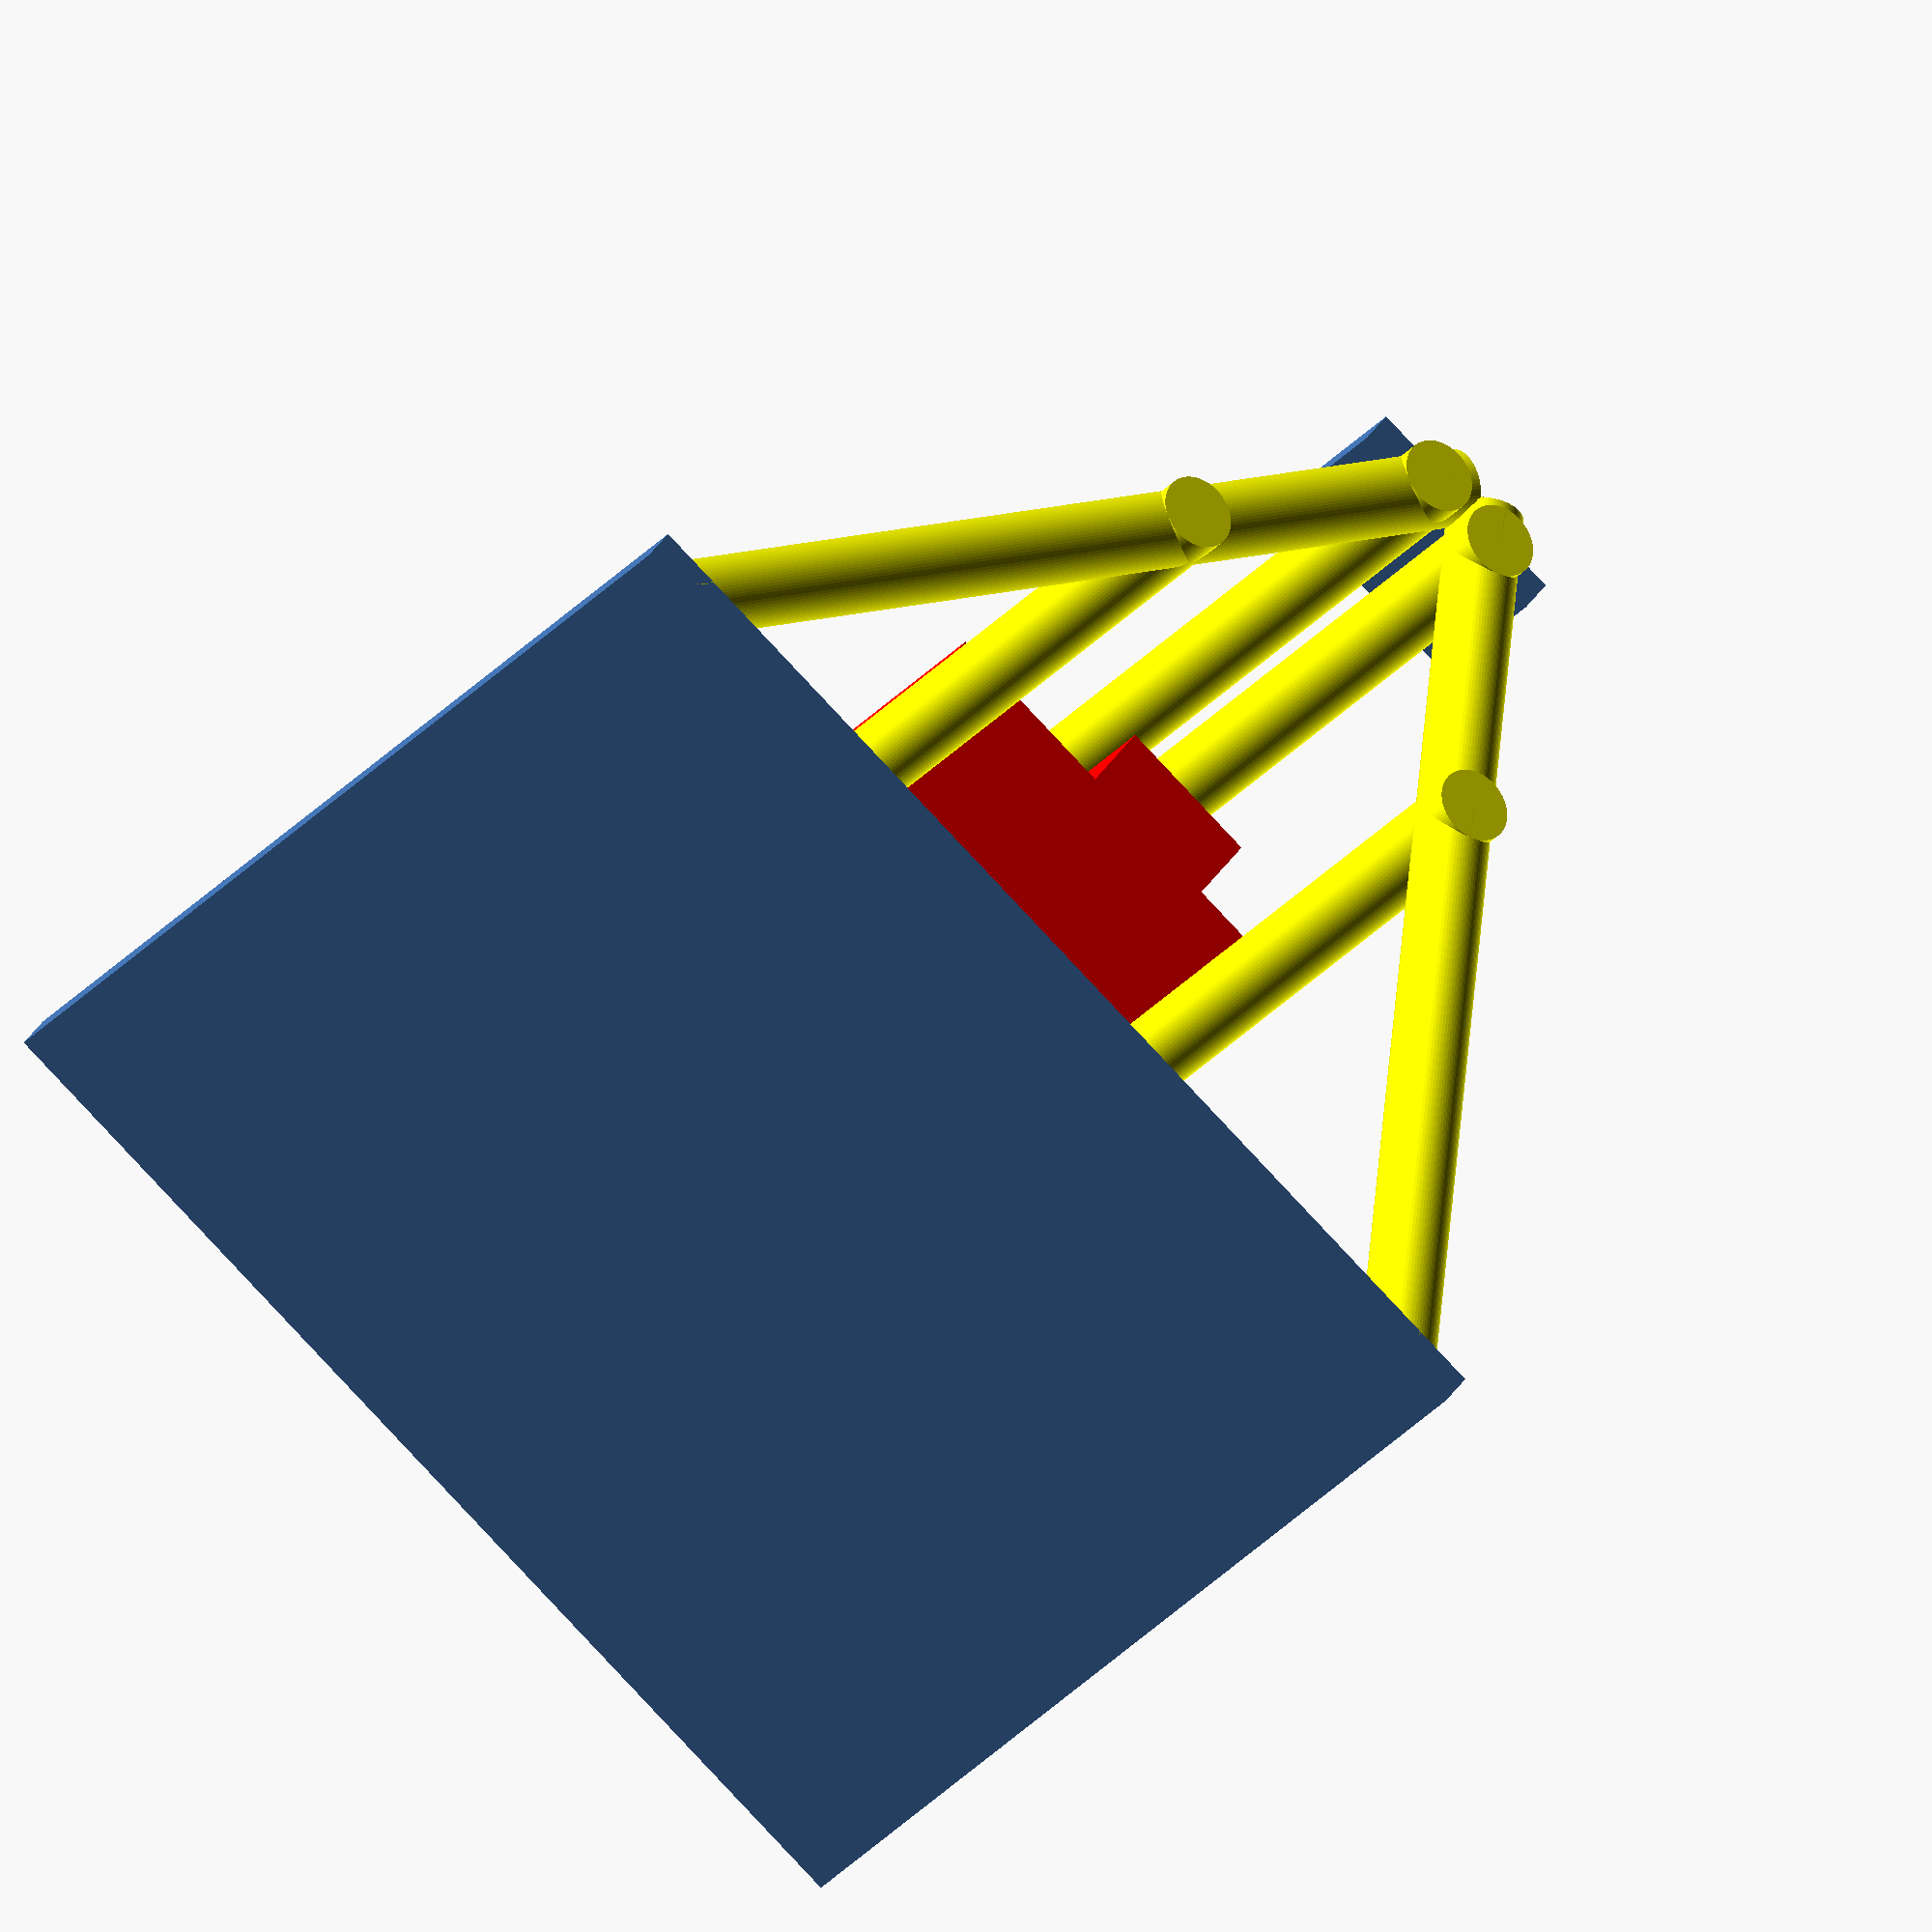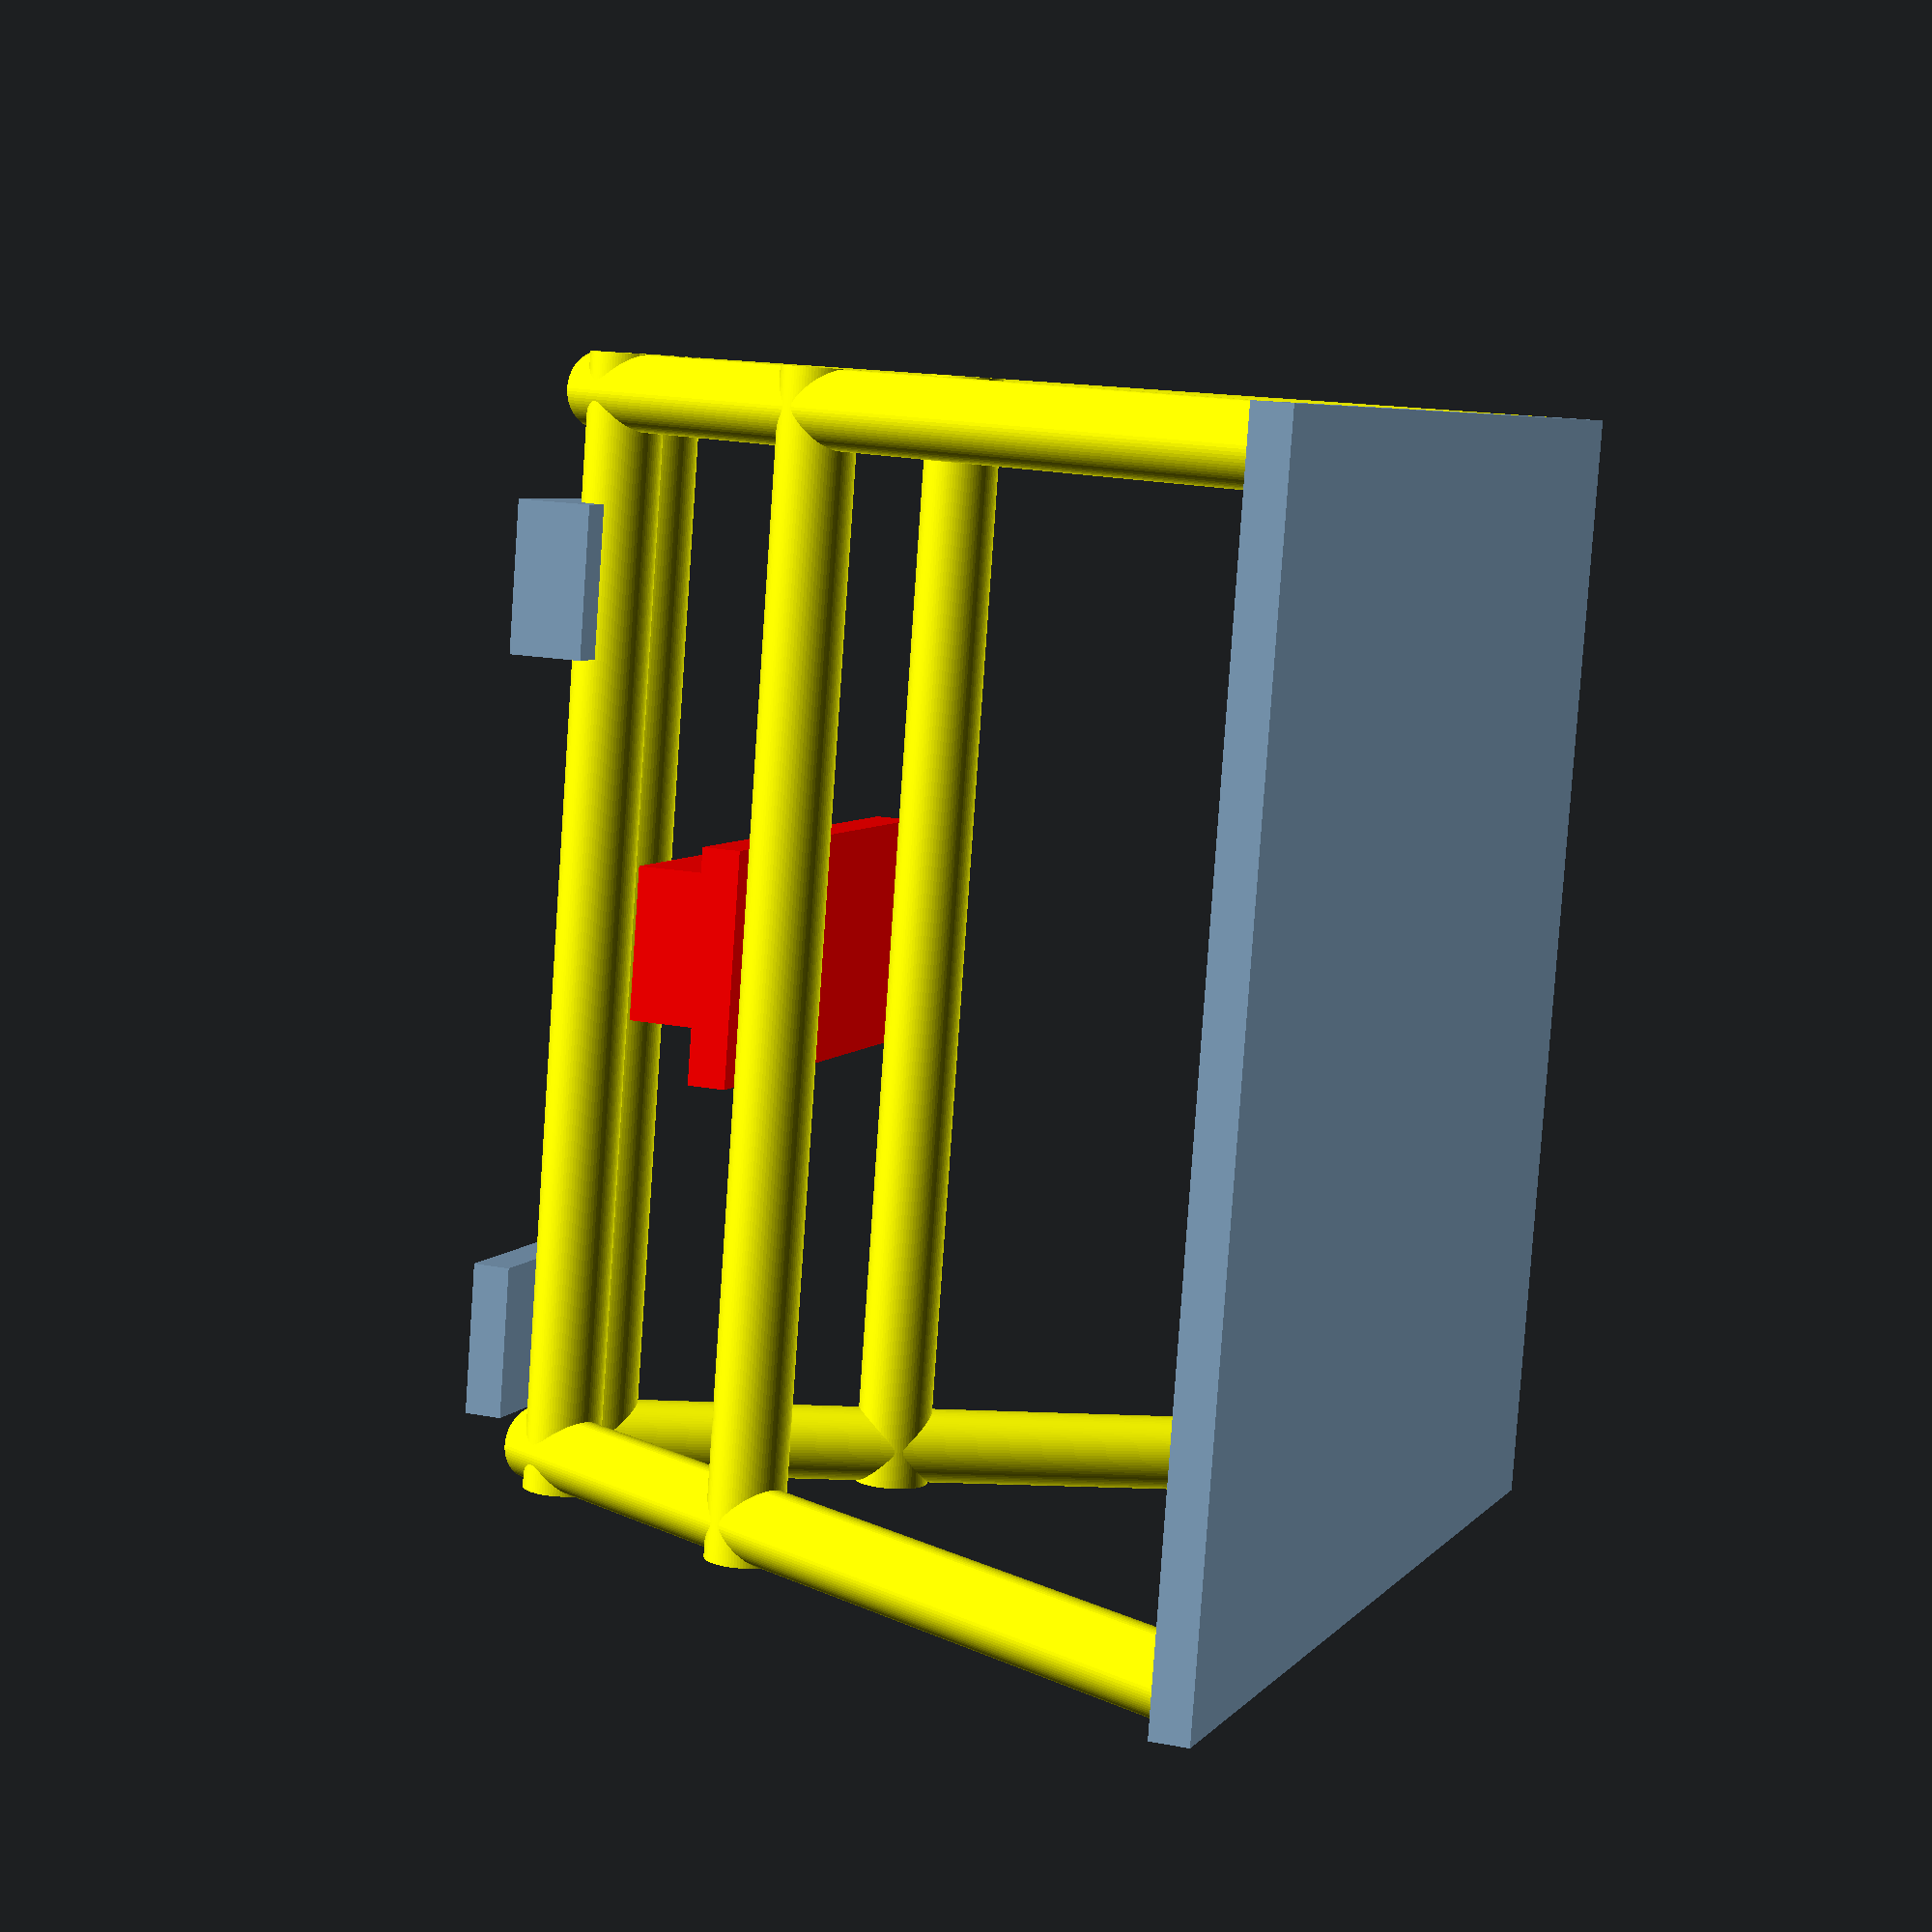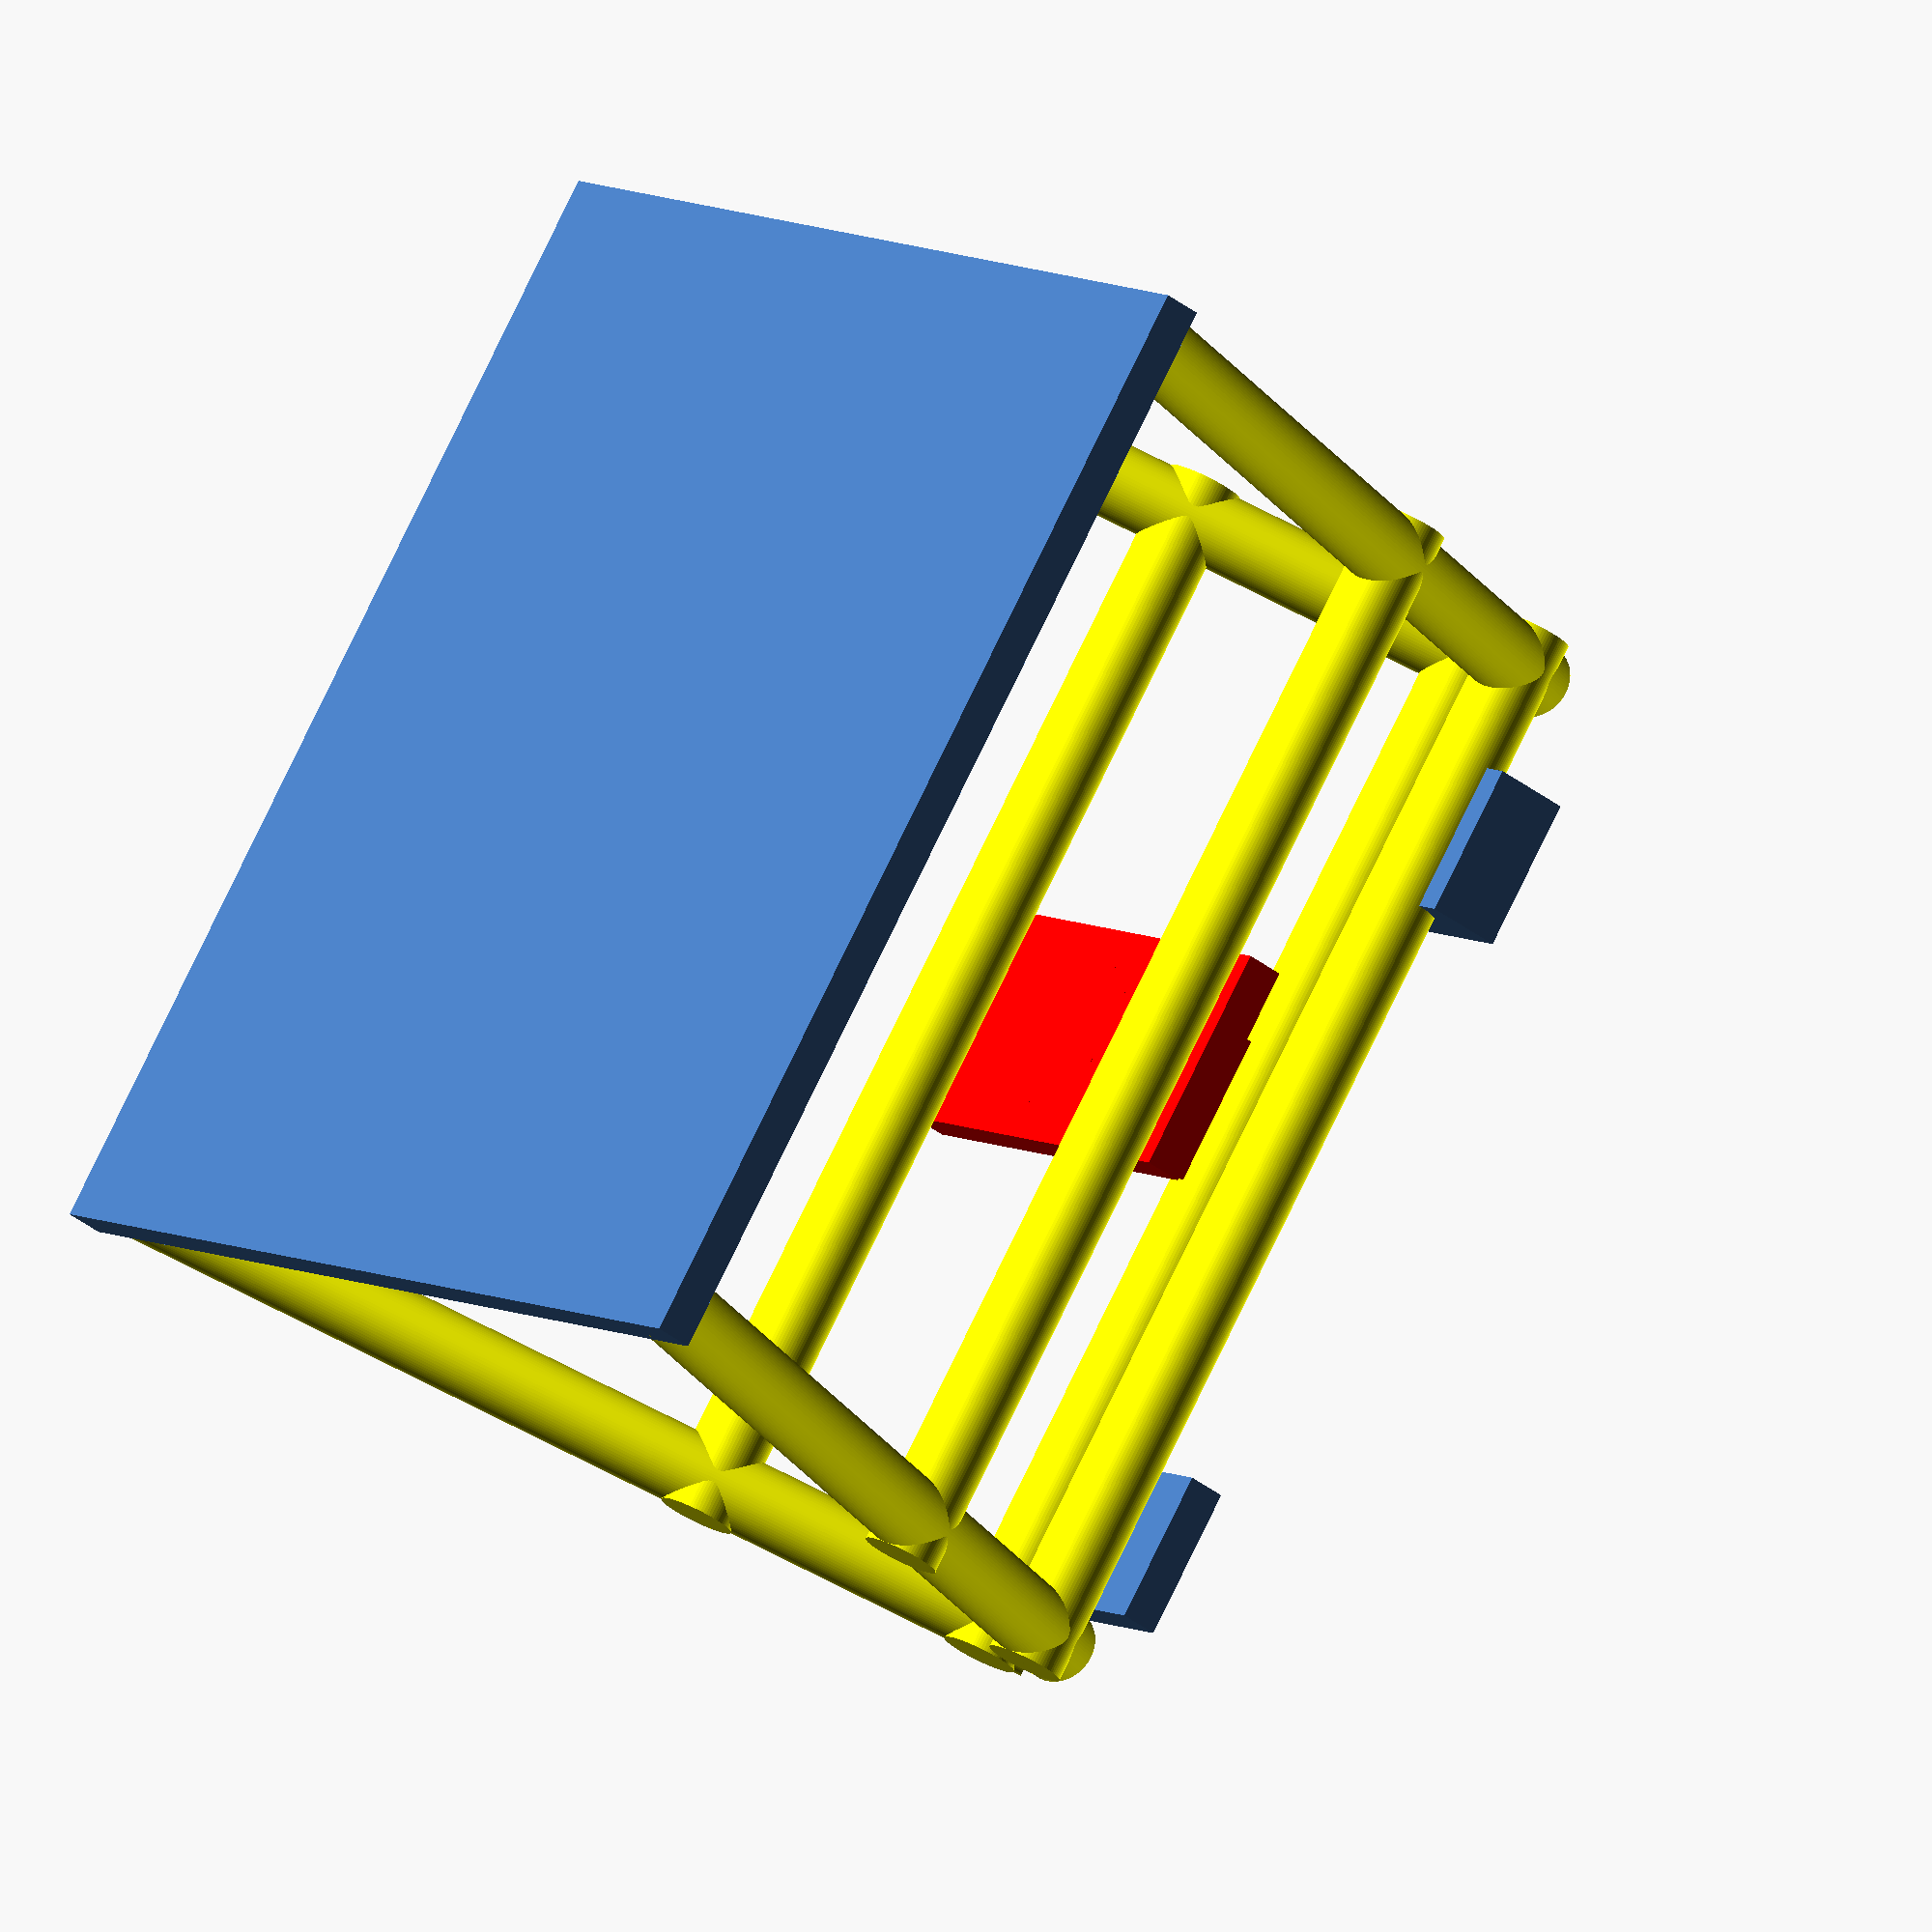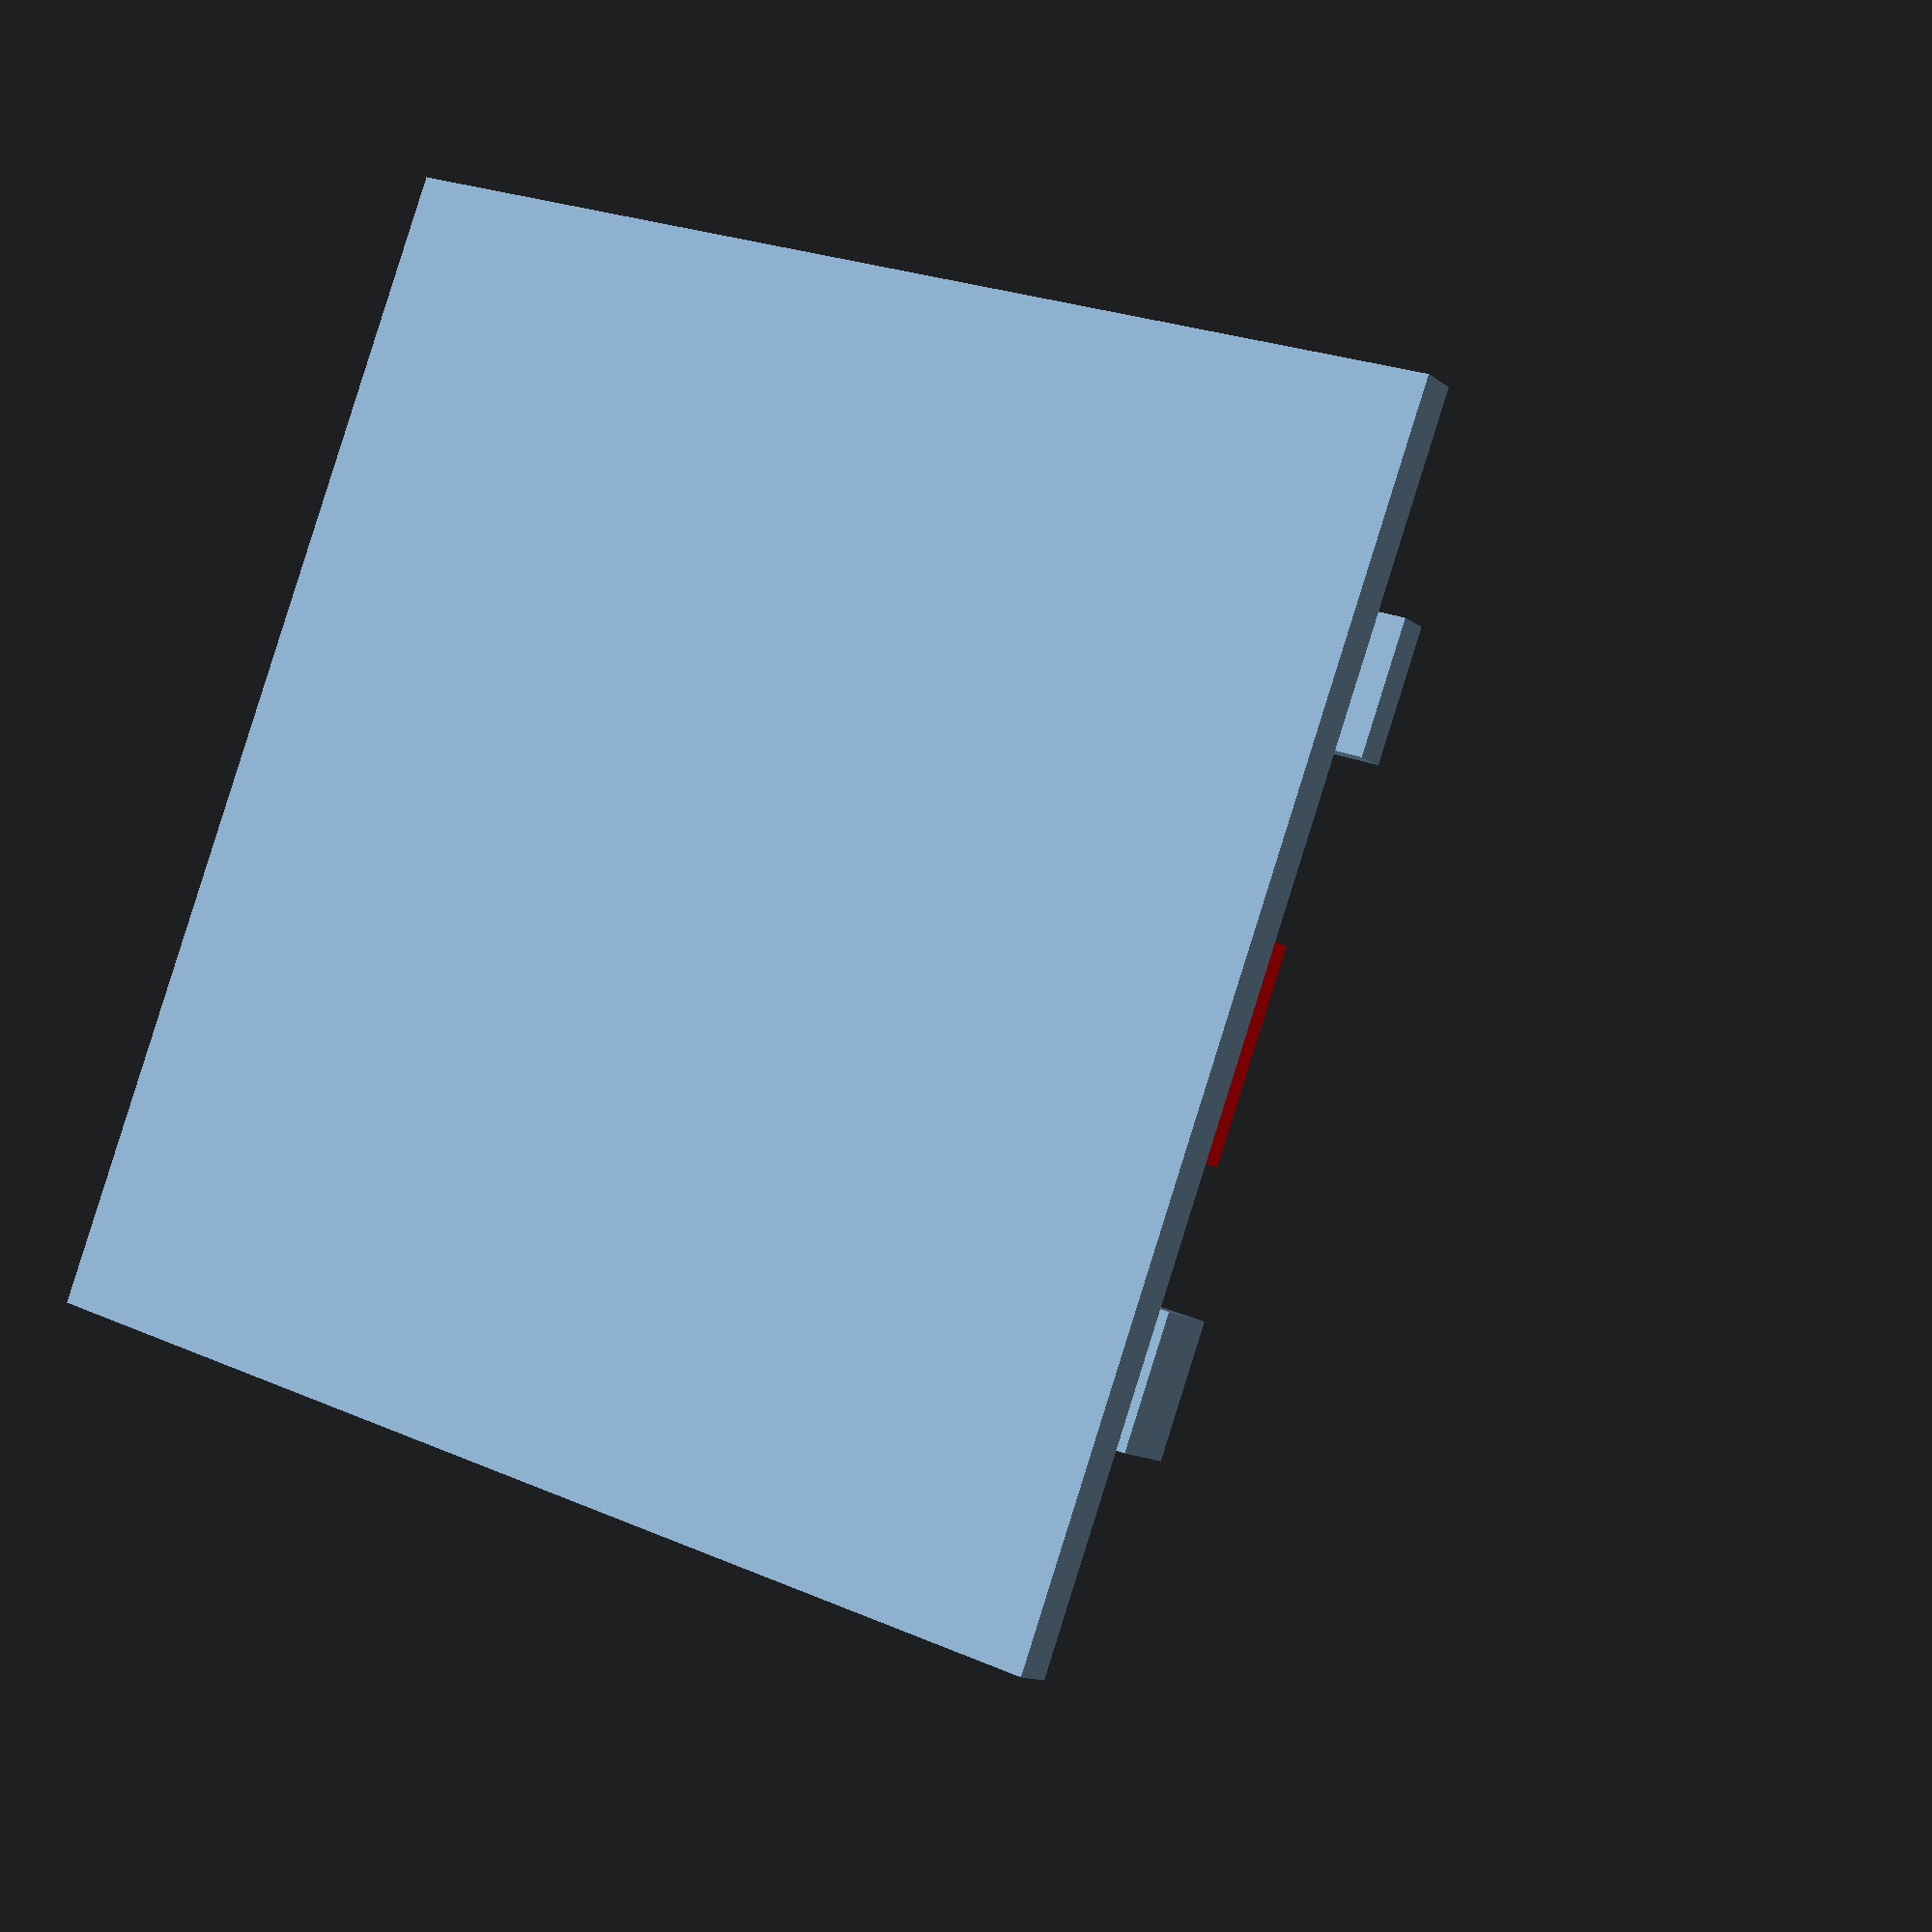
<openscad>
// Printer

Printer();
rotate (a=[0,-2,0]) translate(v = [0,0,-1]) 3D();

module Printer() {
	$fn=80;
	cube([30,30,1]);
	color("yellow") rotate(a=-30, v=[1,0,0]) {
		translate(v = [ 1,1,1.2]) 	cylinder(r=1,h=26);
		translate(v = [29,1,1.2]) 	cylinder(r=1,h=26);
	}
	color("yellow") rotate(a=30, v=[1,0,0]) {
		translate(v = [1,25,-13.8]) 	cylinder(r=1,h=26);
		translate(v = [29,25,-13.8]) 	cylinder(r=1,h=26);
	}
	color("yellow") rotate(a=[0,90,0]) {
		translate(v = [-22,13.9,0]) 	cylinder(r=1,h=30);
		translate(v = [-22,16.2,0]) 	cylinder(r=1,h=30);
	}
	color("yellow") rotate(a=[0,90,0]) { 
		translate(v = [-15,9.8,0]) 	cylinder(r=1,h=30);
		translate(v = [-15,20.2,0]) 	cylinder(r=1,h=30);
	}
	color("red") translate(v = [5,5,1]) cube([20,20,1]); //Подложка
	color("red") {
		translate(v = [12,9,16]) cube([6,12,1]); //экструдер
		translate(v = [13,12,16]) cube([4,4,4]); //экструдер
	}
	translate(v = [2.1,12,23]) cube([4,6,1]); //мотор
	translate(v = [22.1,12,22]) cube([4,6,2]); //мотор
}

module 3D() {
	rotate(a=[0,0,30]) translate(v = [17,9,2])  difference (){
		color("black") union(){
			translate(v = [0,0,0]) cylinder(r=5,h=1,$fn=3);
			translate(v = [-2,-5,0]) cylinder(r=5,h=1,$fn=18);
		}
		translate(v = [-1,0,0]) cylinder(r=3.5,h=1,$fn=3);
		translate(v = [-2,-5,0]) cylinder(r=3,h=1,$fn=18);
		rotate(a=[0,0,36]) translate(v = [-7,-2,0]) cube([5,6,1]);
	}
	rotate(a=[0,0,30]) translate(v = [26,11,2]) difference (){
		color("white") D();
		color("black") translate(v = [0,-3,0]) scale([0.5 , 0.5, 0 ]) D();
	
	}
	module D() //буква d
scale([0.3,0.3,0.3]){
 translate([-25,-40,0]){
rotate([0,0,-30]){
 translate([-5,0,0]) cube([4,40,4]);
difference(){
 translate([5,20,0]) cylinder(4,20,20);
 translate([5,20,-1]) cylinder(6,16,16);
 translate([-15,0,-1]) cube([10,40,6]);
}
}}
}}
</openscad>
<views>
elev=140.9 azim=231.9 roll=330.3 proj=o view=wireframe
elev=162.2 azim=78.6 roll=69.4 proj=p view=solid
elev=222.7 azim=49.2 roll=311.9 proj=o view=wireframe
elev=12.8 azim=69.4 roll=211.5 proj=p view=wireframe
</views>
